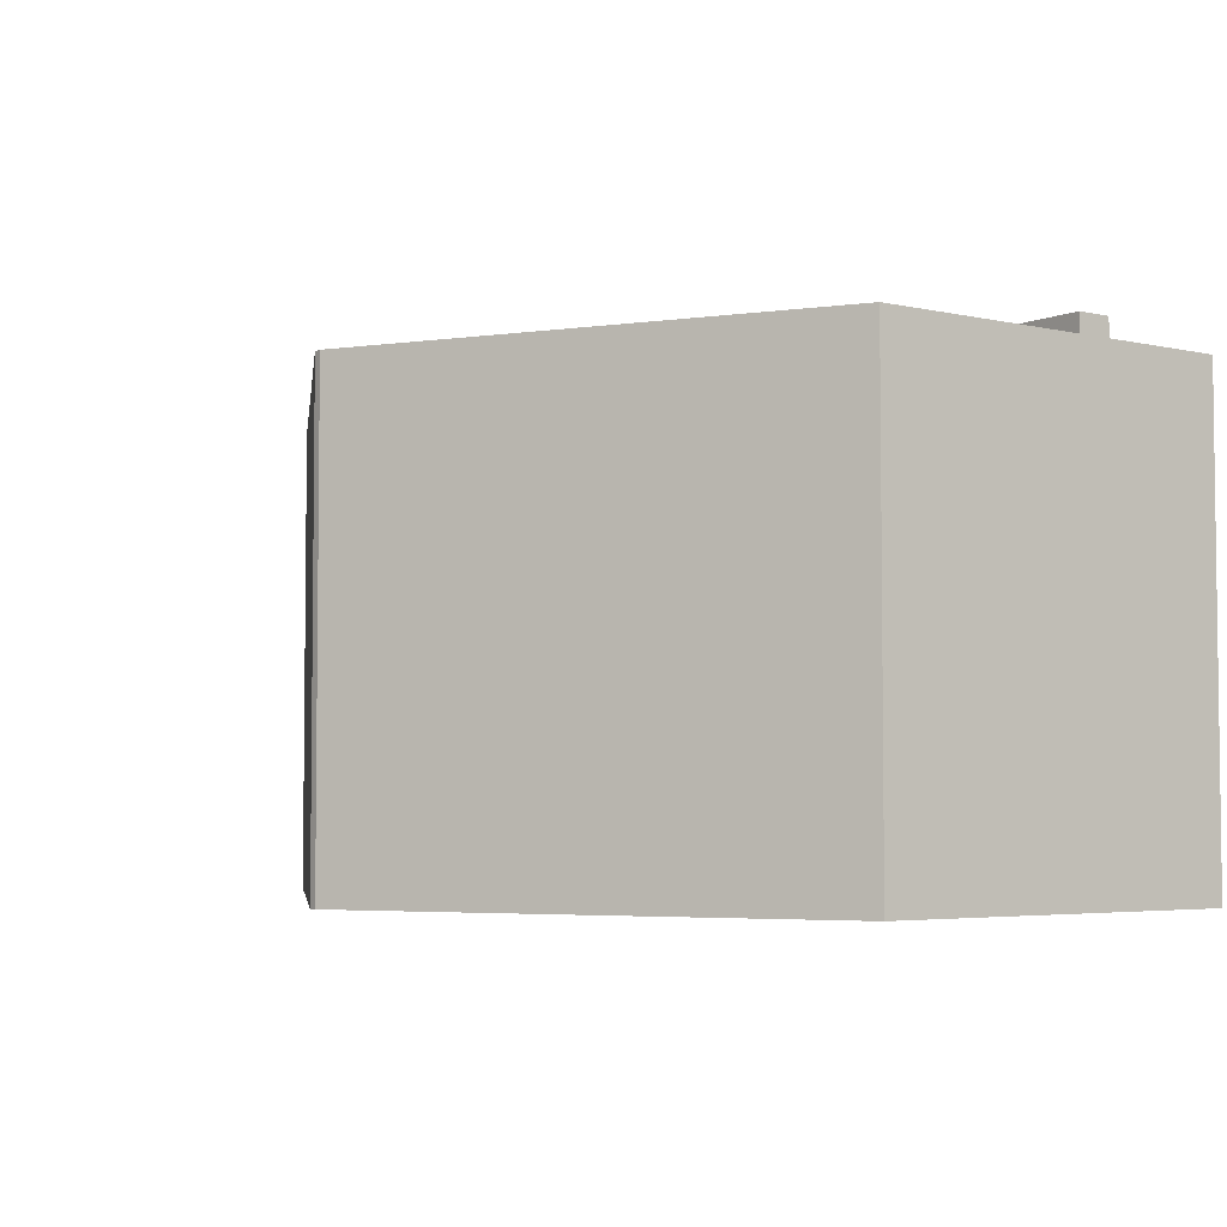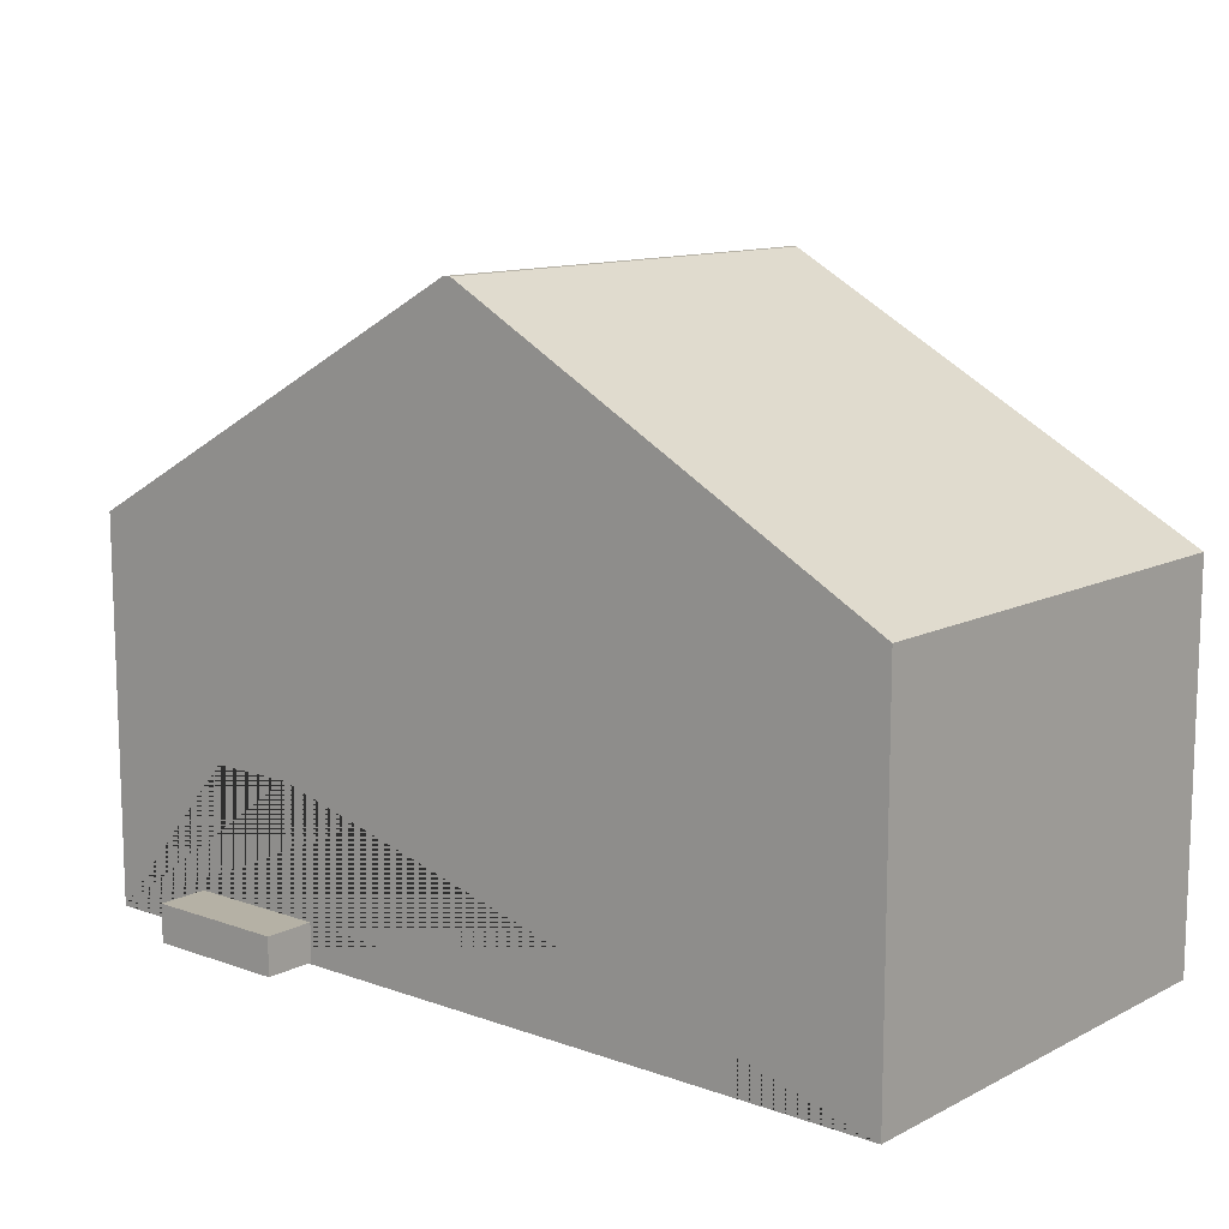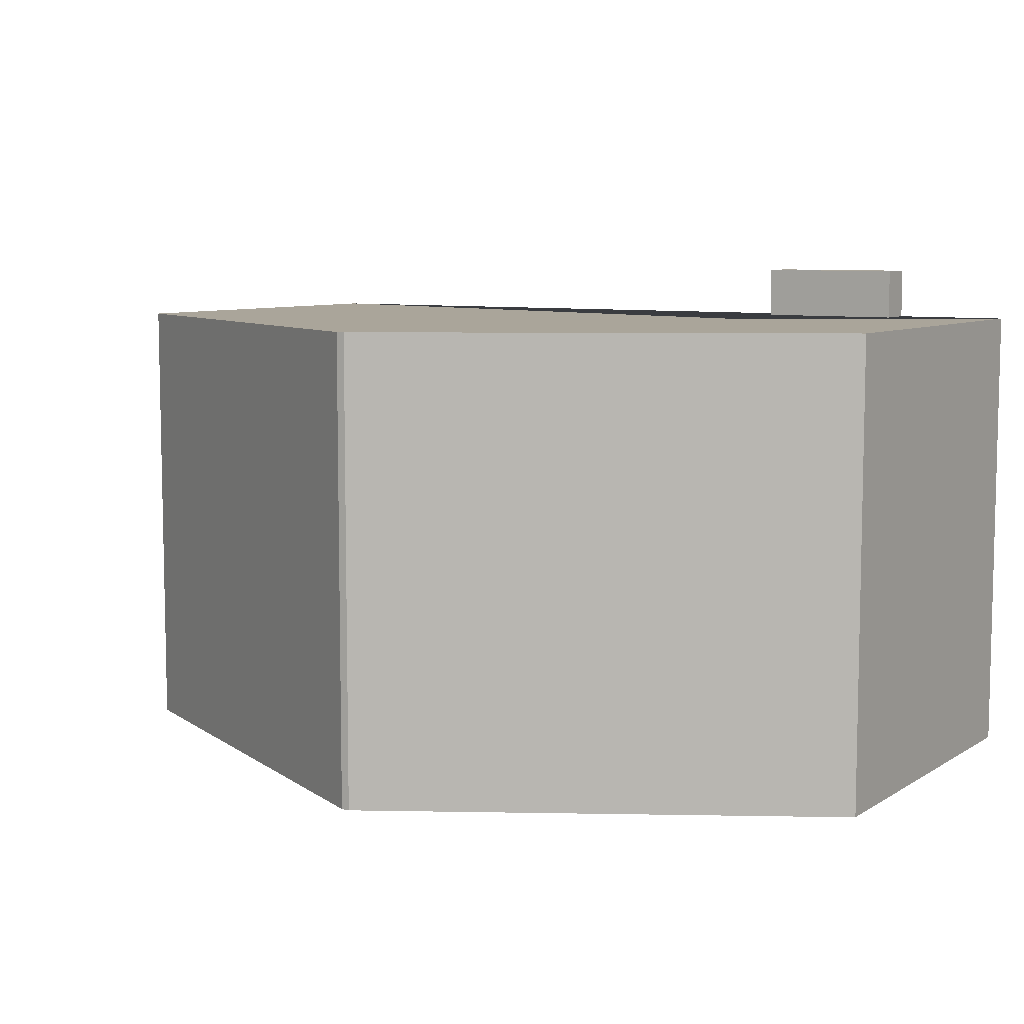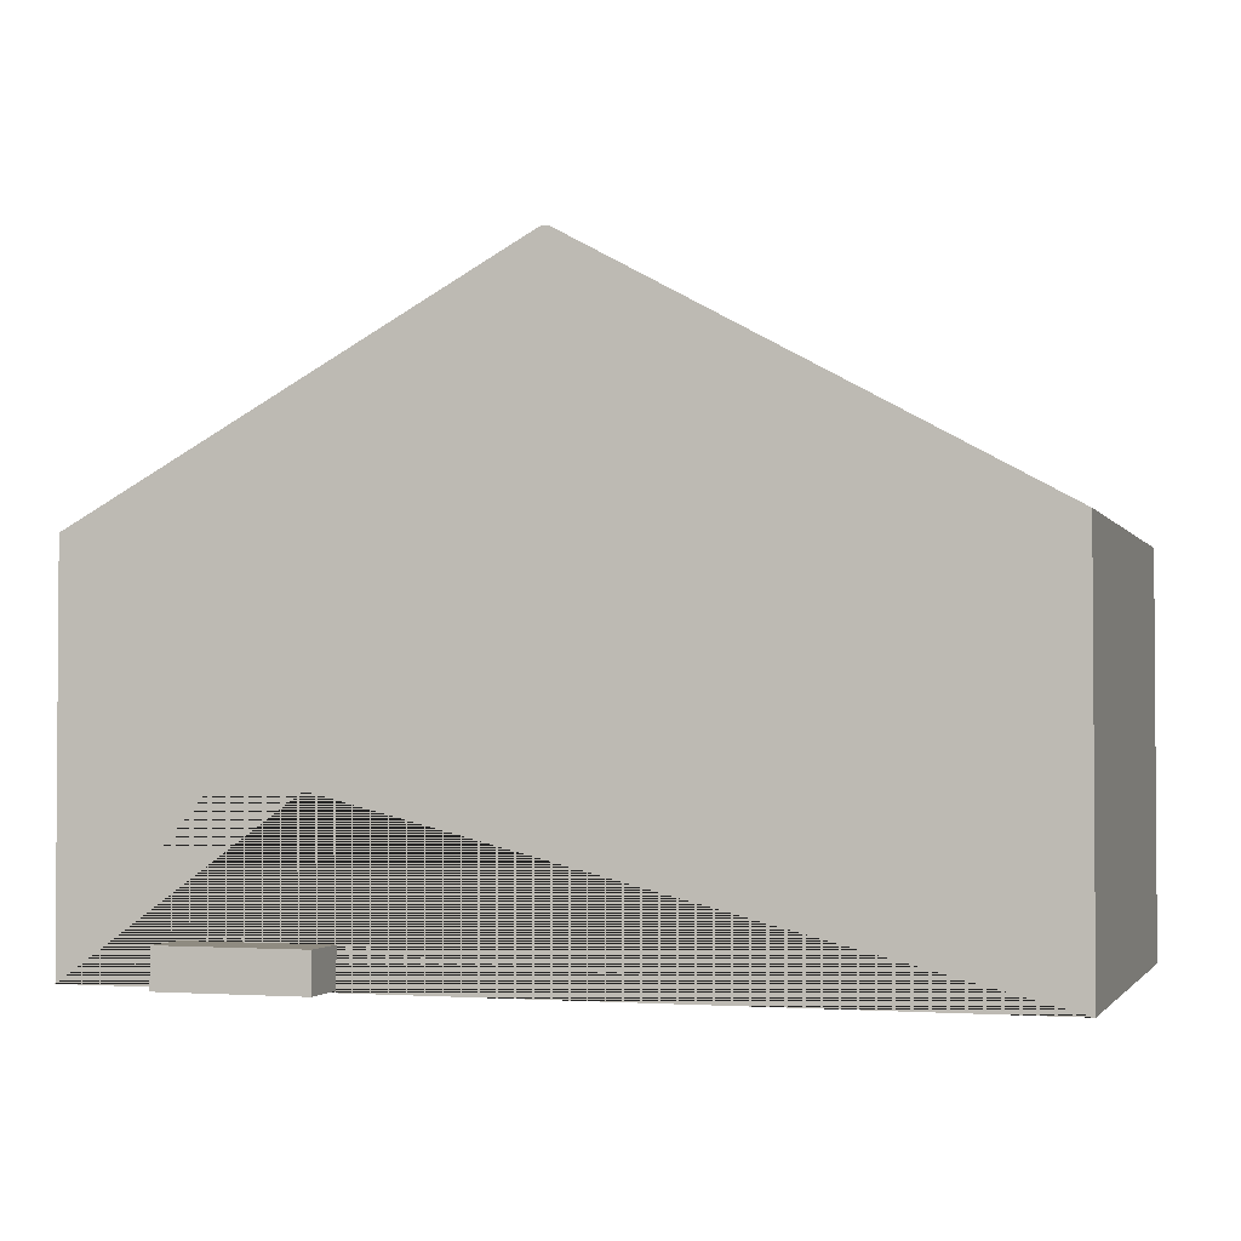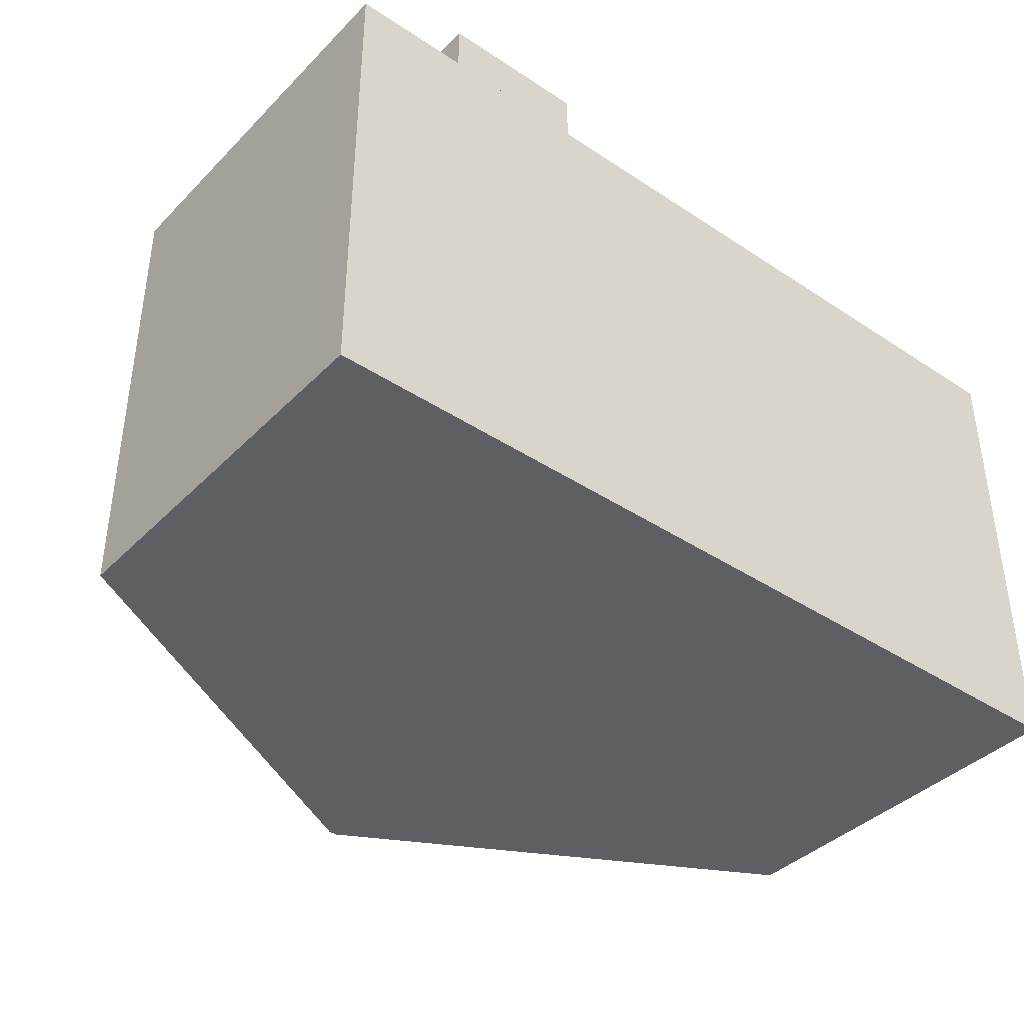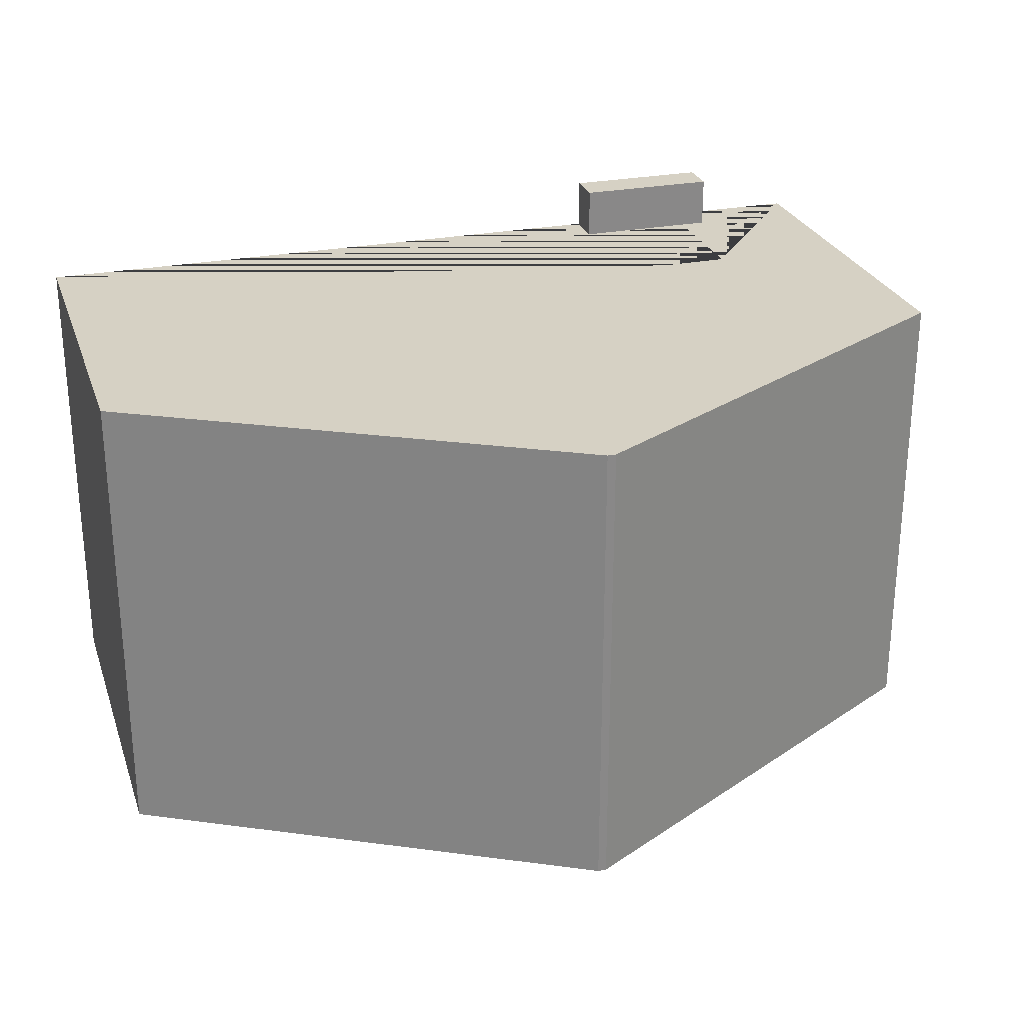
<metadata>
{"format":"obj","ext":"obj","renderer":"f3d","projection":"perspective","resolution":1024,"background":"white","views":[{"elev":-4.2,"azim":-126.6,"up":"+Z"},{"elev":11.9,"azim":40.2,"up":"+Y"},{"elev":7.7,"azim":-148.2,"up":"+Z"},{"elev":-2.3,"azim":17.1,"up":"+Y"},{"elev":-39.6,"azim":-39.3,"up":"+Z"},{"elev":26.8,"azim":162.8,"up":"+Z"}]}
</metadata>
<code>
o Cube
v 3.594 3.843 -1.467
v 3.547 -0.7856 0.8766
v -0.5224 -0.00463 0.2677
v -0.5224 0.4776 0.2677
v -0.5224 -0.00463 -0.3222
v -0.5224 0.4776 -0.3222
v 0.5775 -0.00463 0.2677
v 0.5775 0.4776 0.2677
v 0.5775 -0.00463 -0.3222
v 0.5775 0.4776 -0.3222
v 0.02235 0.7785 0.2677
v -0.5224 0.4776 0.2677
v -0.5224 0.4776 -0.3222
v 0.02235 0.7785 -0.3222
v 0.03281 0.7785 -0.3222
v 0.5775 0.4776 -0.3222
v 0.5775 0.4776 0.2677
v 0.03281 0.7785 0.2677
v -0.198 -0.002432 0.2677
v -0.198 -0.002432 0.3317
v -0.3778 -0.002432 0.2677
v -0.3778 -0.002432 0.3317
v -0.198 0.04499 0.2677
v -0.198 0.04499 0.3317
v -0.3778 0.04499 0.2677
v -0.3778 0.04499 0.3317
v -0.2354 0.203 0.2677
v -0.2355 0.0493 0.2677
v -0.3456 0.0493 0.2677
v -0.3455 0.2025 0.2677
v -0.2354 0.203 0.2439
v -0.2355 0.0493 0.2439
v -0.3456 0.0493 0.2439
v -0.3455 0.2025 0.2439
v 19.77 -1.283 -1.357
v 19.77 -1.283 0.1051
v 20.85 -0.516 -1.357
v 20.85 -0.516 0.1051
v 21.11 0.2837 -1.357
v 21.11 0.2837 0.1051
v 28.14 -0.6787 -1.228
v 28.14 -0.6587 -1.228
v 28.14 -0.6587 -0.2284
v 29.14 -0.6587 -1.228
v 28.64 -0.6587 -1.228
v 29.64 -0.6587 -1.228
v 28.39 -0.6587 -1.228
v 29.39 -0.6587 -1.228
v 28.89 -0.6587 -1.228
v 29.89 -0.6587 -1.228
v 28.26 -0.6587 -1.228
v 29.26 -0.6587 -1.228
v 28.76 -0.6587 -1.228
v 29.76 -0.6587 -1.228
v 28.51 -0.6587 -1.228
v 29.51 -0.6587 -1.228
v 29.01 -0.6587 -1.228
v 30.01 -0.6587 -1.228
v 28.2 -0.6587 -1.228
v 28.14 -0.6587 -0.2909
v 29.2 -0.6587 -1.228
v 28.7 -0.6587 -1.228
v 29.7 -0.6587 -1.228
v 28.45 -0.6587 -1.228
v 29.45 -0.6587 -1.228
v 28.95 -0.6587 -1.228
v 29.95 -0.6587 -1.228
v 28.33 -0.6587 -1.228
v 29.33 -0.6587 -1.228
v 28.83 -0.6587 -1.228
v 29.83 -0.6587 -1.228
v 28.58 -0.6587 -1.228
v 29.58 -0.6587 -1.228
v 29.08 -0.6587 -1.228
v 30.08 -0.6587 -1.228
v 28.14 -0.6587 0.7404
v 28.17 -0.6587 -1.228
v 28.14 -0.6587 -0.2596
v 29.17 -0.6587 -1.228
v 28.67 -0.6587 -1.228
v 29.67 -0.6587 -1.228
v 28.42 -0.6587 -1.228
v 29.42 -0.6587 -1.228
v 28.92 -0.6587 -1.228
v 29.92 -0.6587 -1.228
v 28.3 -0.6587 -1.228
v 29.3 -0.6587 -1.228
v 28.8 -0.6587 -1.228
v 29.8 -0.6587 -1.228
v 28.55 -0.6587 -1.228
v 29.55 -0.6587 -1.228
v 29.05 -0.6587 -1.228
v 30.05 -0.6587 -1.228
v 28.23 -0.6587 -1.228
v 28.14 -0.6587 -0.3221
v 29.23 -0.6587 -1.228
v 28.73 -0.6587 -1.228
v 29.73 -0.6587 -1.228
v 28.48 -0.6587 -1.228
v 29.48 -0.6587 -1.228
v 28.98 -0.6587 -1.228
v 29.98 -0.6587 -1.228
v 28.36 -0.6587 -1.228
v 29.36 -0.6587 -1.228
v 28.86 -0.6587 -1.228
v 29.86 -0.6587 -1.228
v 28.61 -0.6587 -1.228
v 29.61 -0.6587 -1.228
v 29.11 -0.6587 -1.228
v 28.14 -0.6587 -1.197
v 30.11 -0.6587 -1.228
v 34.76 -0.6235 -0.8658
v 32.43 -0.6587 -0.2284
v 32.43 -0.6587 -0.7284
v 32.43 -0.6587 0.2716
v 32.43 -0.6587 -0.9784
v 32.43 -0.6587 0.02163
v 32.43 -0.6587 -0.4784
v 32.43 -0.6587 0.5216
v 32.43 -0.6587 -1.103
v 32.43 -0.6587 -0.1034
v 32.43 -0.6587 -0.6034
v 32.43 -0.6587 0.3966
v 32.43 -0.6587 -0.8534
v 32.43 -0.6587 0.1466
v 32.43 -0.6587 -0.3534
v 32.43 -0.6587 0.6466
v 32.43 -0.6587 -1.166
v 32.43 -0.6587 -0.1659
v 32.43 -0.6587 -0.6659
v 32.43 -0.6587 0.3341
v 32.43 -0.6587 -0.9159
v 32.43 -0.6587 0.08413
v 32.43 -0.6587 -0.4159
v 32.43 -0.6587 0.5841
v 32.43 -0.6587 -1.041
v 32.43 -0.6587 -0.04087
v 32.43 -0.6587 -0.5409
v 32.43 -0.6587 0.4591
v 32.43 -0.6587 -0.7909
v 32.43 -0.6587 0.2091
v 32.43 -0.6587 -0.2909
v 32.43 -0.6587 0.7091
v 30.43 -0.6587 0.7404
v 32.43 -0.6587 -1.197
v 32.43 -0.6587 -0.1971
v 32.43 -0.6587 -0.6971
v 32.43 -0.6587 0.3029
v 32.43 -0.6587 -0.9471
v 32.43 -0.6587 0.05288
v 32.43 -0.6587 -0.4471
v 32.43 -0.6587 0.5529
v 32.43 -0.6587 -1.072
v 32.43 -0.6587 -0.07212
v 32.43 -0.6587 -0.5721
v 32.43 -0.6587 0.4279
v 32.43 -0.6587 -0.8221
v 32.43 -0.6587 0.1779
v 32.43 -0.6587 -0.3221
v 32.43 -0.6587 0.6779
v 32.43 -0.6587 -1.135
v 32.43 -0.6587 -0.1346
v 32.43 -0.6587 -0.6346
v 32.43 -0.6587 0.3654
v 32.43 -0.6587 -0.8846
v 32.43 -0.6587 0.1154
v 32.43 -0.6587 -0.3846
v 32.43 -0.6587 0.6154
v 32.43 -0.6587 -1.01
v 32.43 -0.6587 -0.009616
v 32.43 -0.6587 -0.5096
v 32.43 -0.6587 0.4904
v 32.43 -0.6587 -0.7596
v 32.43 -0.6587 0.2404
v 32.43 -0.6587 -0.2596
v 30.43 -0.6587 -1.197
v 32.43 -0.6587 0.7404
v 32.4 -0.6587 0.7091
v 32.4 -0.6587 -1.166
v 32.68 -0.6587 -0.2284
v 32.68 -0.6587 -0.3534
v 32.68 -0.6587 -0.1034
v 32.68 -0.6587 -0.2909
v 32.68 -0.6587 -0.4159
v 32.68 -0.6587 -0.1659
v 32.68 -0.6587 -0.2596
v 32.68 -0.6587 -0.3846
v 32.68 -0.6587 -0.1346
v 32.68 -0.6587 -0.3221
v 32.68 -0.6587 -0.07212
v 32.68 -0.6587 -0.4471
v 32.68 -0.6587 -0.1971
v 34.76 -0.6524 0.7598
v 32.52 -0.8781 0.2123
v 32.71 -0.8781 0.2692
v 32.88 -0.8781 0.3616
v 33.03 -0.8781 0.486
v 33.16 -0.8781 0.6375
v 33.25 -0.8781 0.8104
v 33.31 -0.8781 0.998
v 33.33 -0.8781 1.193
v 33.31 -0.8781 1.388
v 33.25 -0.8781 1.576
v 33.16 -0.8781 1.749
v 33.03 -0.8781 1.9
v 32.88 -0.8781 2.025
v 32.71 -0.8781 2.117
v 32.52 -0.8781 2.174
v 32.33 -0.8781 2.193
v 32.13 -0.8781 2.174
v 31.94 -0.8781 2.117
v 31.77 -0.8781 2.025
v 31.62 -0.8781 1.9
v 31.5 -0.8781 1.749
v 31.4 -0.8781 1.576
v 31.35 -0.8781 1.388
v 31.33 -0.8781 1.193
v 31.35 -0.8781 0.998
v 31.4 -0.8781 0.8104
v 31.5 -0.8781 0.6375
v 31.62 -0.8781 0.486
v 31.77 -0.8781 0.3616
v 31.94 -0.8781 0.2692
v 32.13 -0.8781 0.2123
v 32.33 -0.8781 0.1931
f 3 4 6 5
f 5 6 10 9
f 9 10 8 7
f 7 27 28 29 3
f 5 9 7 3
f 10 6 13 14 15 16
f 4 8 17 18 11 12
f 6 4 12 13
f 8 10 16 17
f 11 14 13 12
f 15 18 17 16
f 15 14 11 18
f 19 20 22 21
f 21 22 26 25
f 25 26 24 23
f 23 24 20 19
f 21 25 23 19
f 26 22 20 24
f 34 33 32 31
f 3 29 30 27 7 8 4
f 30 29 33 34
f 28 27 31 32
f 27 30 34 31
f 29 28 32 33
l 35 36
l 38 37
l 39 40
l 77 42
l 41 42
l 78 43
l 79 44
l 80 45
l 81 46
l 82 47
l 83 48
l 84 49
l 85 50
l 86 51
l 87 52
l 88 53
l 89 54
l 90 55
l 91 56
l 92 57
l 93 58
l 94 59
l 95 60
l 96 61
l 97 62
l 98 63
l 99 64
l 100 65
l 101 66
l 102 67
l 103 68
l 104 69
l 105 70
l 106 71
l 107 72
l 108 73
l 109 74
l 111 75
l 59 77
l 60 78
l 61 79
l 62 80
l 63 81
l 64 82
l 65 83
l 66 84
l 67 85
l 68 86
l 69 87
l 70 88
l 71 89
l 72 90
l 73 91
l 74 92
l 75 93
l 51 94
l 52 96
l 53 97
l 54 98
l 55 99
l 56 100
l 57 101
l 58 102
l 47 103
l 48 104
l 49 105
l 50 106
l 45 107
l 46 108
l 44 109
l 42 110
l 146 113
l 147 114
l 148 115
l 149 116
l 150 117
l 151 118
l 152 119
l 153 120
l 154 121
l 155 122
l 156 123
l 157 124
l 158 125
l 159 126
l 160 127
l 161 128
l 162 129
l 163 130
l 164 131
l 165 132
l 166 133
l 167 134
l 168 135
l 169 136
l 170 137
l 171 138
l 172 139
l 173 140
l 174 141
l 175 142
l 177 143
l 128 145
l 129 146
l 130 147
l 131 148
l 132 149
l 133 150
l 134 151
l 135 152
l 136 153
l 137 154
l 138 155
l 139 156
l 140 157
l 141 158
l 142 159
l 143 160
l 120 161
l 121 162
l 122 163
l 123 164
l 124 165
l 125 166
l 126 167
l 127 168
l 116 169
l 117 170
l 118 171
l 119 172
l 114 173
l 115 174
l 113 175
l 143 178
l 128 179
l 186 180
l 187 181
l 188 182
l 189 183
l 191 184
l 192 185
l 183 186
l 184 187
l 185 188
l 181 189
l 182 190
l 180 192
l 225 194
l 195 196
l 198 199
l 200 201
l 202 203
l 203 204
l 205 206
l 206 207
l 208 209
l 209 210
l 210 211
l 211 212
l 213 214
l 214 215
l 216 217
l 218 219
l 194 195
l 196 197
l 197 198
l 221 222
l 222 223
l 223 224
l 224 225
l 199 200
l 220 221
l 201 202
l 212 213
l 204 205
l 215 216
l 217 218
l 207 208
l 219 220

</code>
